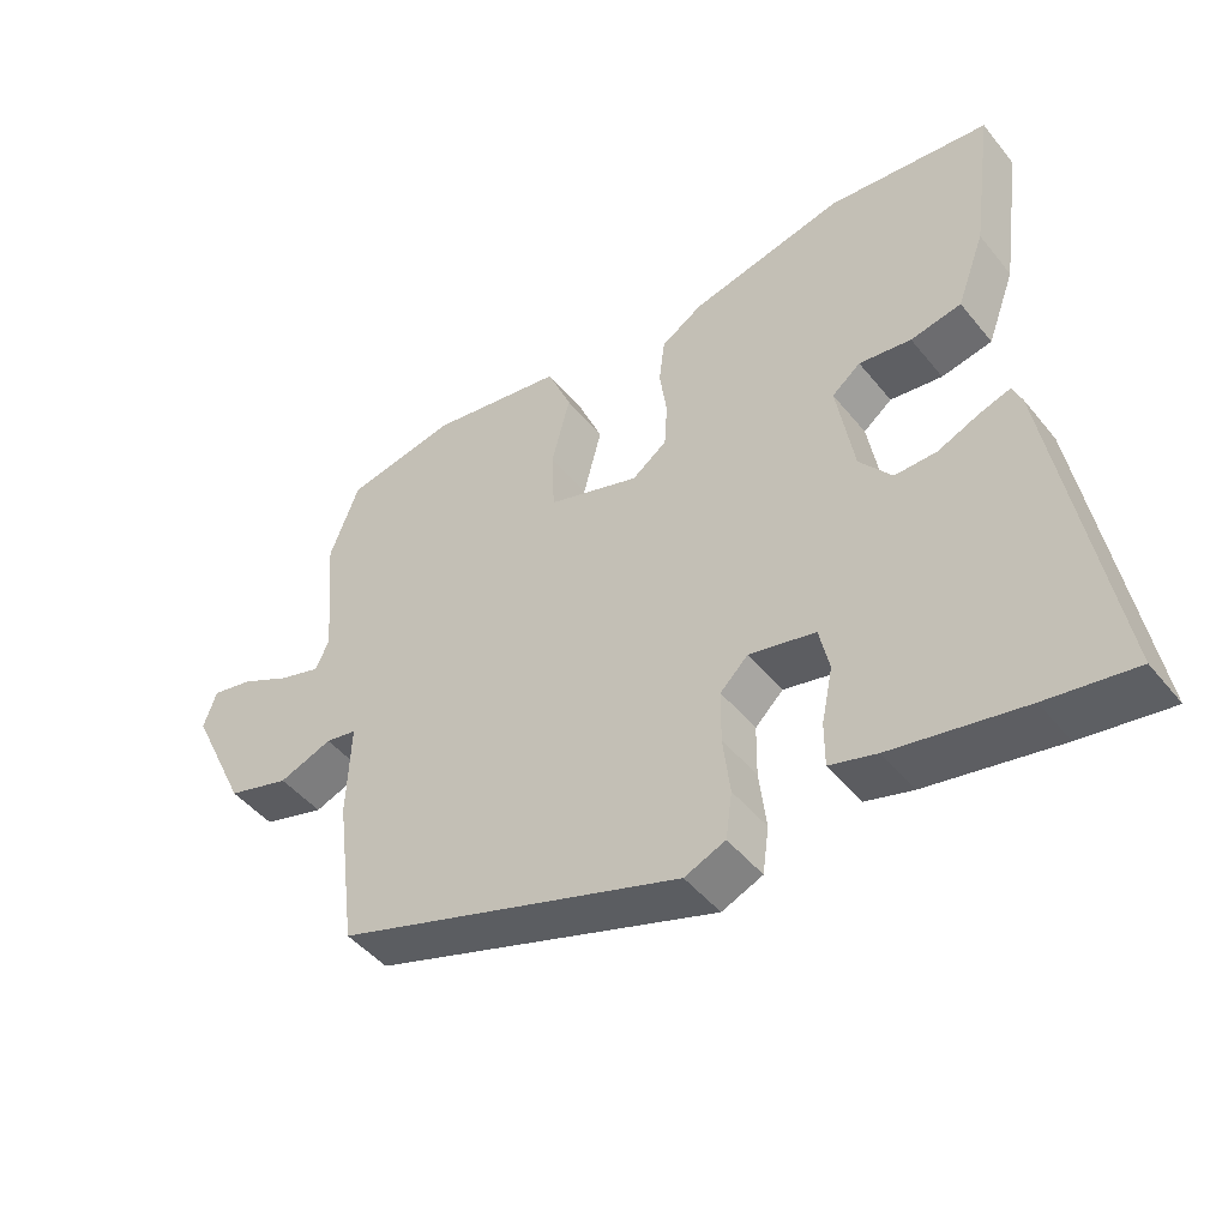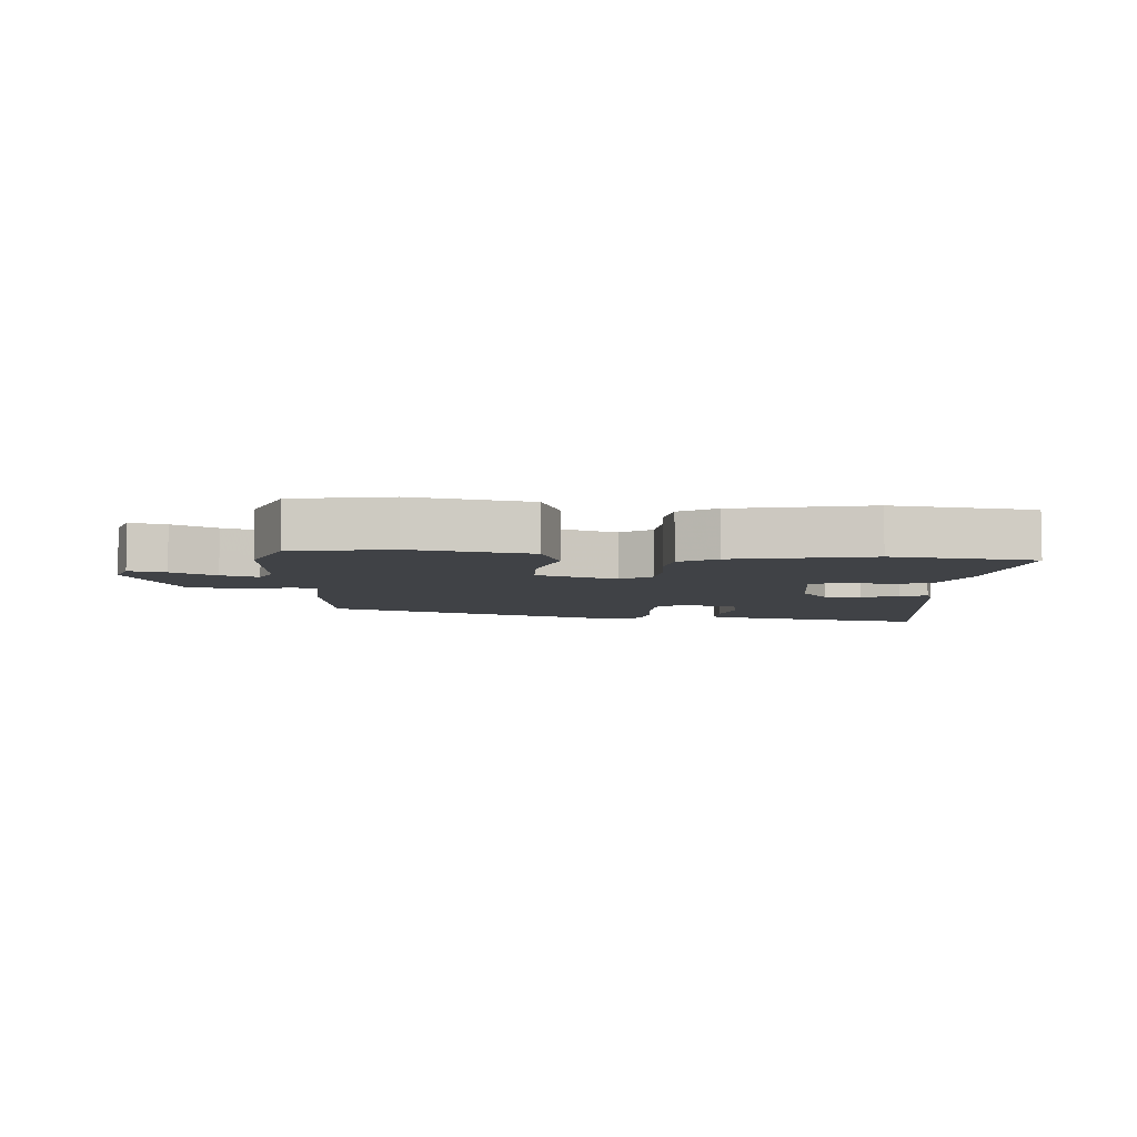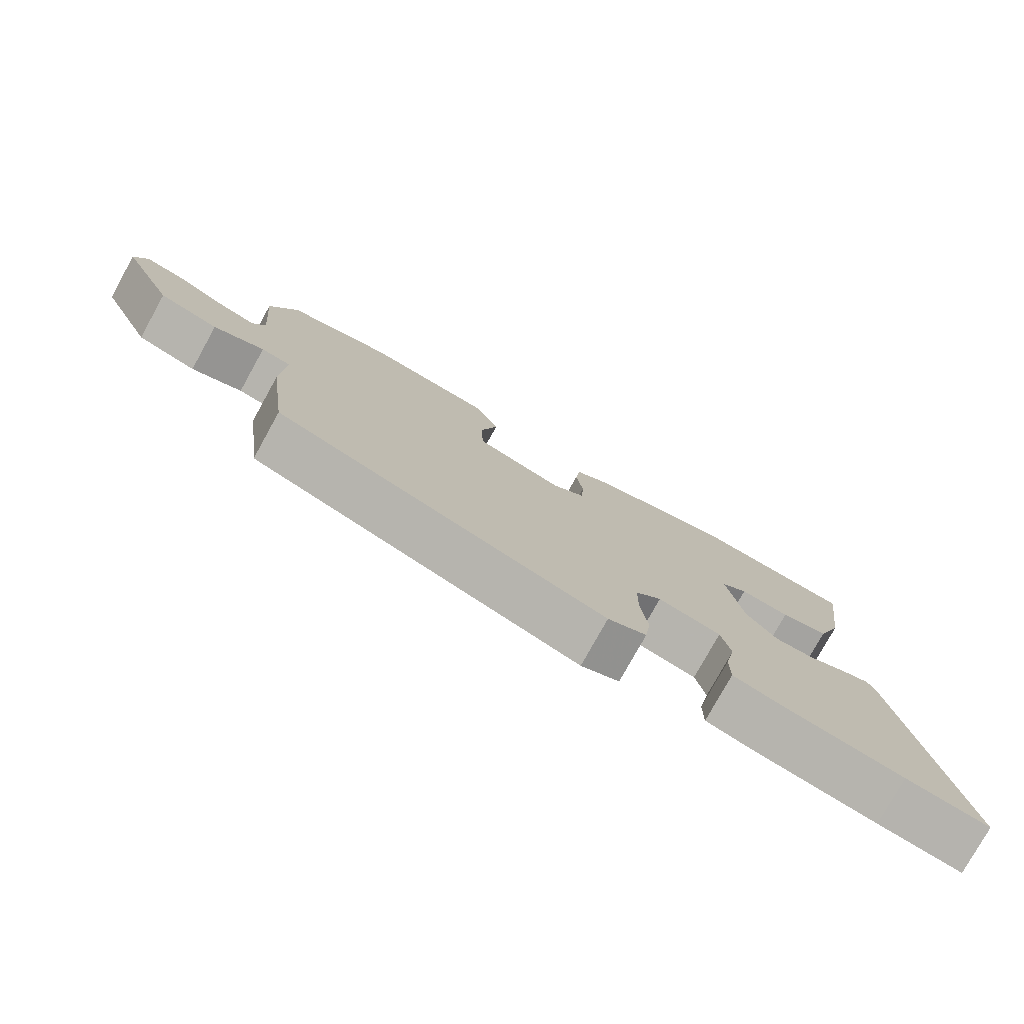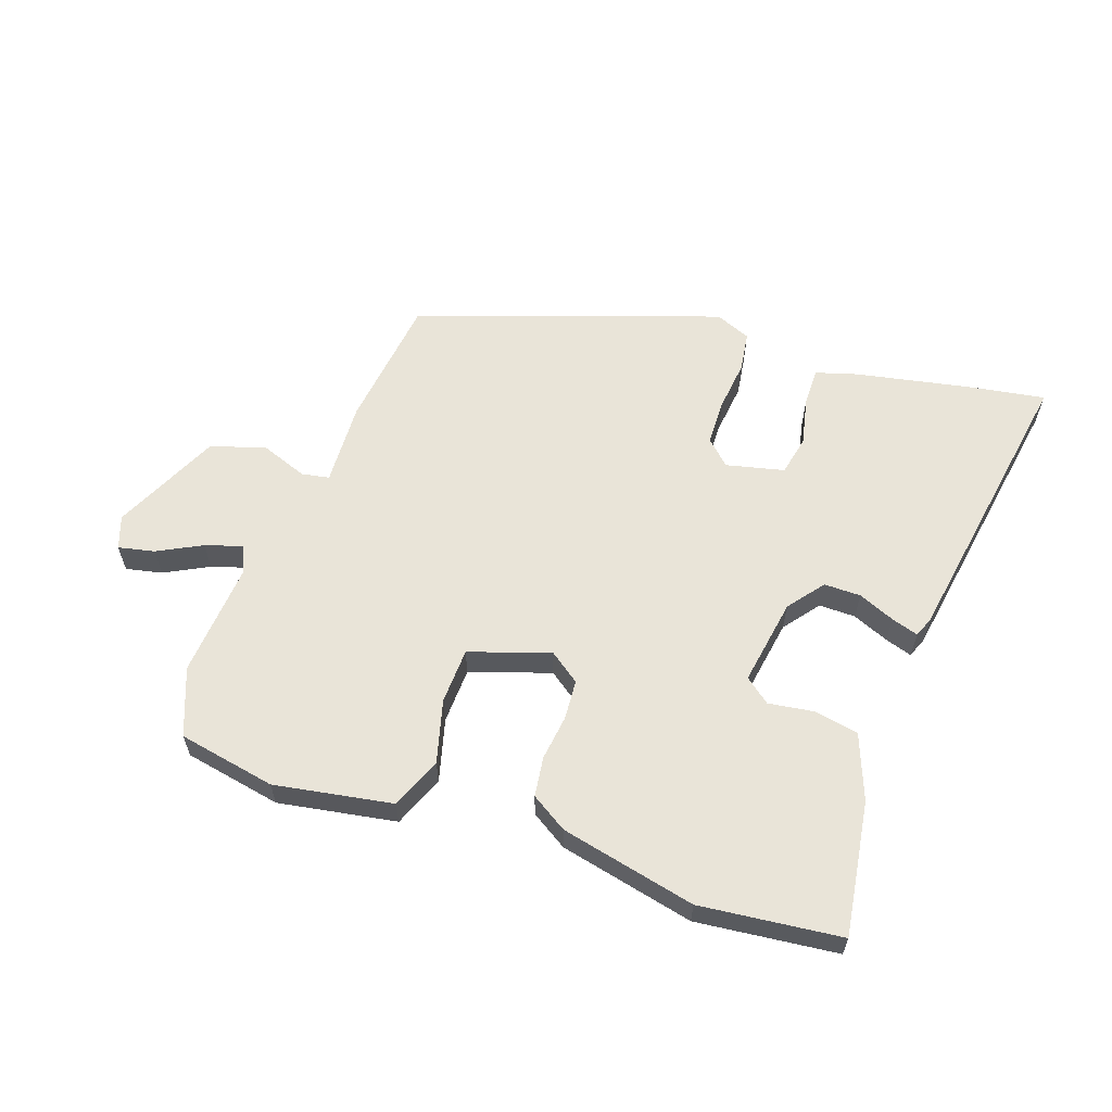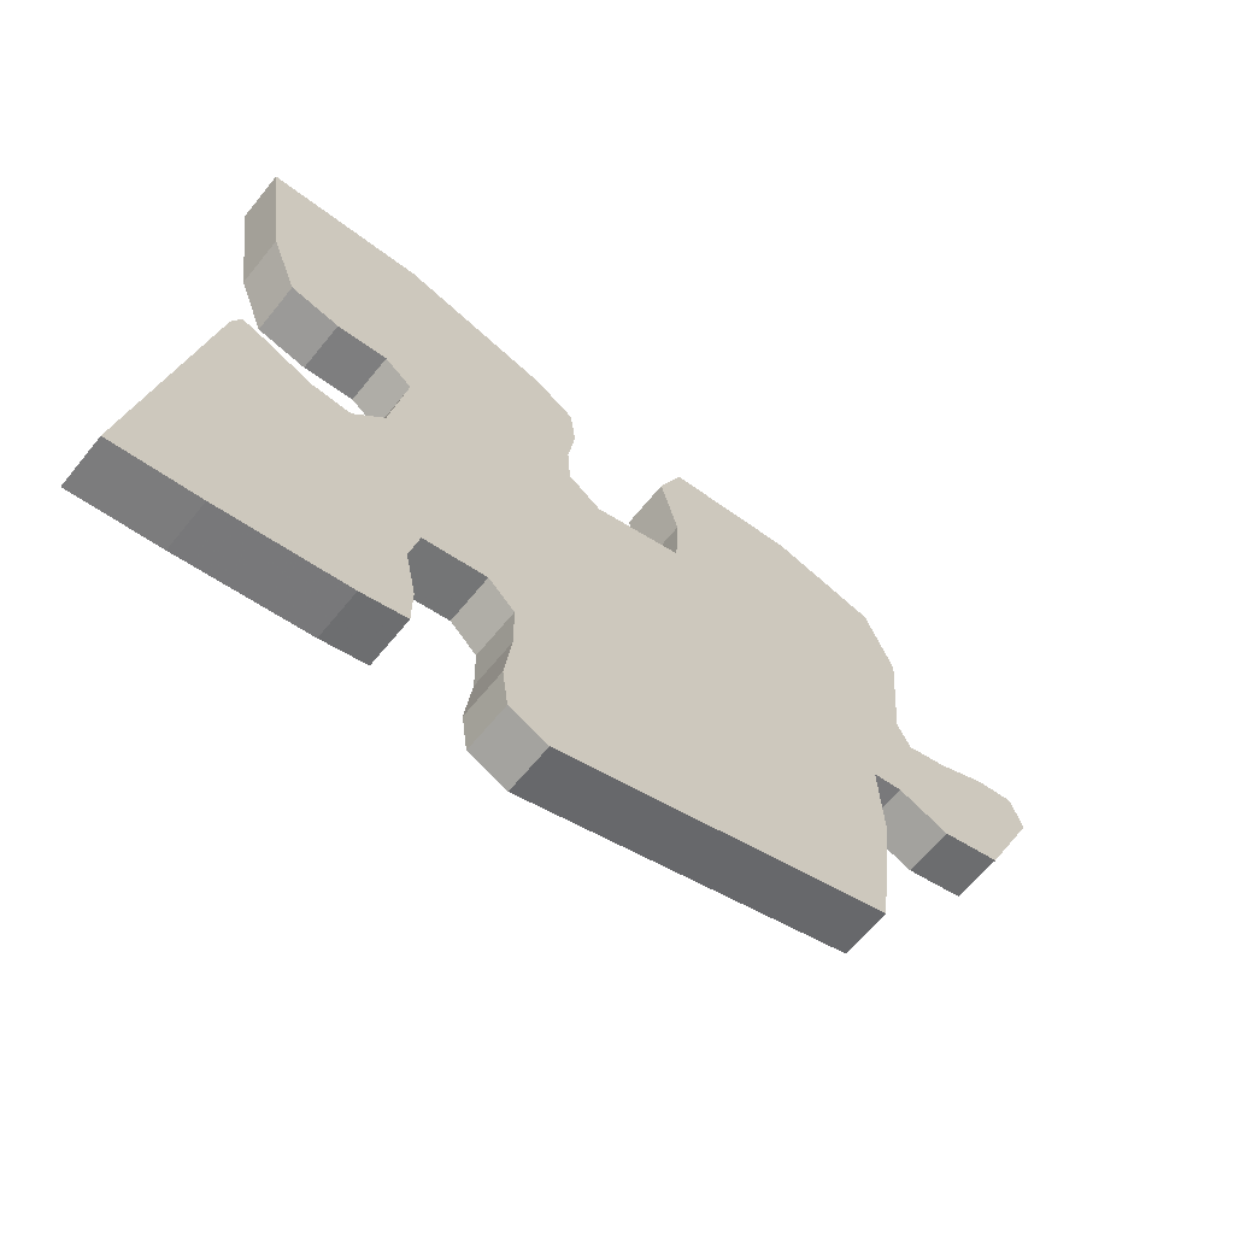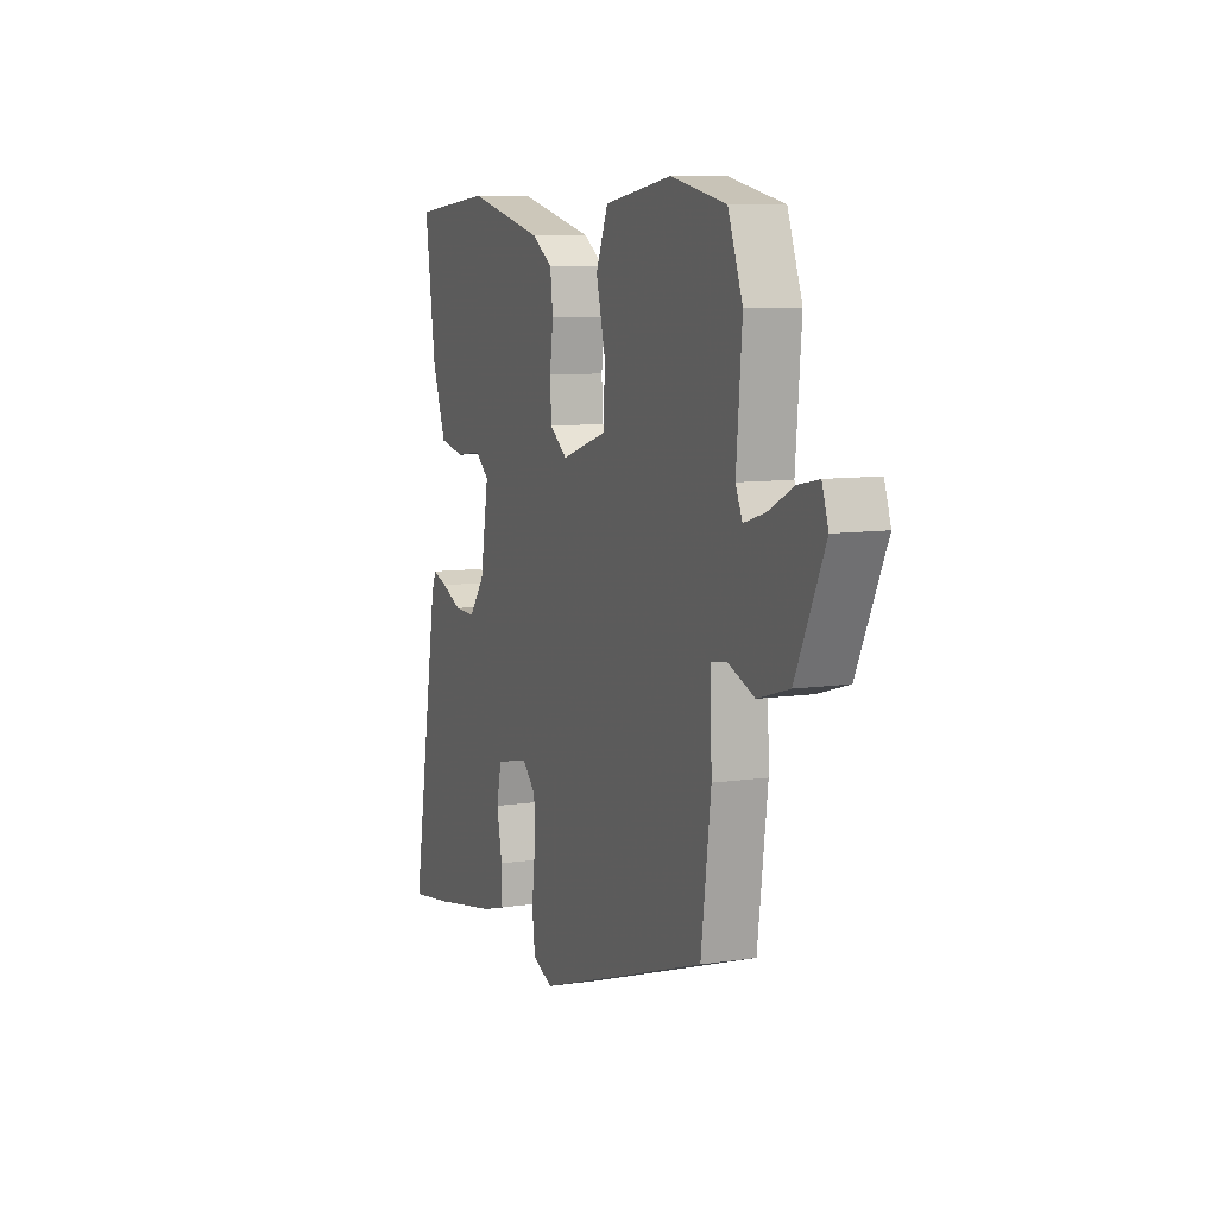
<metadata>
{"format":"obj","ext":"obj","renderer":"f3d","projection":"perspective","resolution":1024,"background":"white","views":[{"elev":-46.6,"azim":36.7,"up":"+Z"},{"elev":-6.2,"azim":-5.3,"up":"+Y"},{"elev":-77.9,"azim":-29.0,"up":"+Z"},{"elev":60.3,"azim":18.7,"up":"+Y"},{"elev":-64.0,"azim":140.9,"up":"+Z"},{"elev":8.8,"azim":-111.8,"up":"+Z"}]}
</metadata>
<code>
v 0.611 0.07 -0.517
v 0.488 0.07 -0.498
v 0.304 0.07 -0.463
v 0.238 0.07 -0.444
v 0.238 0.07 -0.382
v 0.254 0.07 -0.305
v 0.24 0.07 -0.241
v 0.147 0.07 -0.22
v 0.108 0.07 -0.258
v 0.107 0.07 -0.331
v 0.117 0.07 -0.414
v 0.108 0.07 -0.479
v 0.051 0.07 -0.503
v -0.435 0.07 -0.341
v -0.463 0.07 -0.125
v -0.458 0.07 0.01
v -0.502 0.07 0.018
v -0.577 0.07 -0.01
v -0.665 0.07 0.016
v -0.746 0.07 0.187
v -0.728 0.07 0.24
v -0.67 0.07 0.228
v -0.599 0.07 0.192
v -0.54 0.07 0.174
v -0.521 0.07 0.216
v -0.537 0.07 0.402
v -0.496 0.07 0.51
v -0.34 0.07 0.541
v -0.151 0.07 0.51
v -0.117 0.07 0.428
v -0.143 0.07 0.327
v -0.139 0.07 0.238
v -0.01 0.07 0.196
v 0.039 0.07 0.232
v 0.043 0.07 0.296
v 0.033 0.07 0.368
v 0.041 0.07 0.432
v 0.099 0.07 0.469
v 0.315 0.07 0.519
v 0.541 0.07 0.496
v 0.511 0.07 0.282
v 0.472 0.07 0.177
v 0.401 0.07 0.163
v 0.328 0.07 0.173
v 0.288 0.07 0.141
v 0.312 0.07 0.001
v 0.357 0.07 -0.056
v 0.416 0.07 -0.055
v 0.474 0.07 -0.03
v 0.517 0.07 -0.016
v 0.53 0.07 -0.047
v 0.611 0 -0.517
v 0.488 0 -0.498
v 0.304 0 -0.463
v 0.238 0 -0.444
v 0.238 0 -0.382
v 0.254 0 -0.305
v 0.24 0 -0.241
v 0.147 0 -0.22
v 0.108 0 -0.258
v 0.107 0 -0.331
v 0.117 0 -0.414
v 0.108 0 -0.479
v 0.051 0 -0.503
v -0.435 0 -0.341
v -0.463 0 -0.125
v -0.458 0 0.01
v -0.502 0 0.018
v -0.577 0 -0.01
v -0.665 0 0.016
v -0.746 0 0.187
v -0.728 0 0.24
v -0.67 0 0.228
v -0.599 0 0.192
v -0.54 0 0.174
v -0.521 0 0.216
v -0.537 0 0.402
v -0.496 0 0.51
v -0.34 0 0.541
v -0.151 0 0.51
v -0.117 0 0.428
v -0.143 0 0.327
v -0.139 0 0.238
v -0.01 0 0.196
v 0.039 0 0.232
v 0.043 0 0.296
v 0.033 0 0.368
v 0.041 0 0.432
v 0.099 0 0.469
v 0.315 0 0.519
v 0.541 0 0.496
v 0.511 0 0.282
v 0.472 0 0.177
v 0.401 0 0.163
v 0.328 0 0.173
v 0.288 0 0.141
v 0.312 0 0.001
v 0.357 0 -0.056
v 0.416 0 -0.055
v 0.474 0 -0.03
v 0.517 0 -0.016
v 0.53 0 -0.047
f 48 49 50 51
f 48 51 1 2
f 47 48 2 3
f 46 47 3 4
f 41 42 43 44
f 39 40 41 44
f 39 44 45
f 38 39 45
f 35 36 37 38
f 34 35 38 45
f 33 34 45 46
f 28 29 30 31
f 28 31 32
f 25 26 27 28
f 24 25 28 32
f 20 21 22 23
f 20 23 24
f 17 18 19 20
f 16 17 20 24
f 13 14 15 16
f 10 11 12 13
f 9 10 13 16
f 8 9 16 24
f 4 5 6
f 46 4 6
f 46 6 7
f 24 32 33 46
f 7 8 24 46
f 102 101 100 99
f 53 52 102 99
f 54 53 99 98
f 55 54 98 97
f 95 94 93 92
f 95 92 91 90
f 96 95 90
f 96 90 89
f 89 88 87 86
f 96 89 86 85
f 97 96 85 84
f 82 81 80 79
f 83 82 79
f 79 78 77 76
f 83 79 76 75
f 74 73 72 71
f 75 74 71
f 71 70 69 68
f 75 71 68 67
f 67 66 65 64
f 64 63 62 61
f 67 64 61 60
f 75 67 60 59
f 57 56 55
f 57 55 97
f 58 57 97
f 97 84 83 75
f 97 75 59 58
f 1 52 53 2
f 2 53 54 3
f 3 54 55 4
f 4 55 56 5
f 5 56 57 6
f 6 57 58 7
f 7 58 59 8
f 8 59 60 9
f 9 60 61 10
f 10 61 62 11
f 11 62 63 12
f 12 63 64 13
f 13 64 65 14
f 14 65 66 15
f 15 66 67 16
f 16 67 68 17
f 17 68 69 18
f 18 69 70 19
f 19 70 71 20
f 20 71 72 21
f 21 72 73 22
f 22 73 74 23
f 23 74 75 24
f 24 75 76 25
f 25 76 77 26
f 26 77 78 27
f 27 78 79 28
f 28 79 80 29
f 29 80 81 30
f 30 81 82 31
f 31 82 83 32
f 32 83 84 33
f 33 84 85 34
f 34 85 86 35
f 35 86 87 36
f 36 87 88 37
f 37 88 89 38
f 38 89 90 39
f 39 90 91 40
f 40 91 92 41
f 41 92 93 42
f 42 93 94 43
f 43 94 95 44
f 44 95 96 45
f 45 96 97 46
f 46 97 98 47
f 47 98 99 48
f 48 99 100 49
f 49 100 101 50
f 50 101 102 51
f 51 102 52 1

</code>
